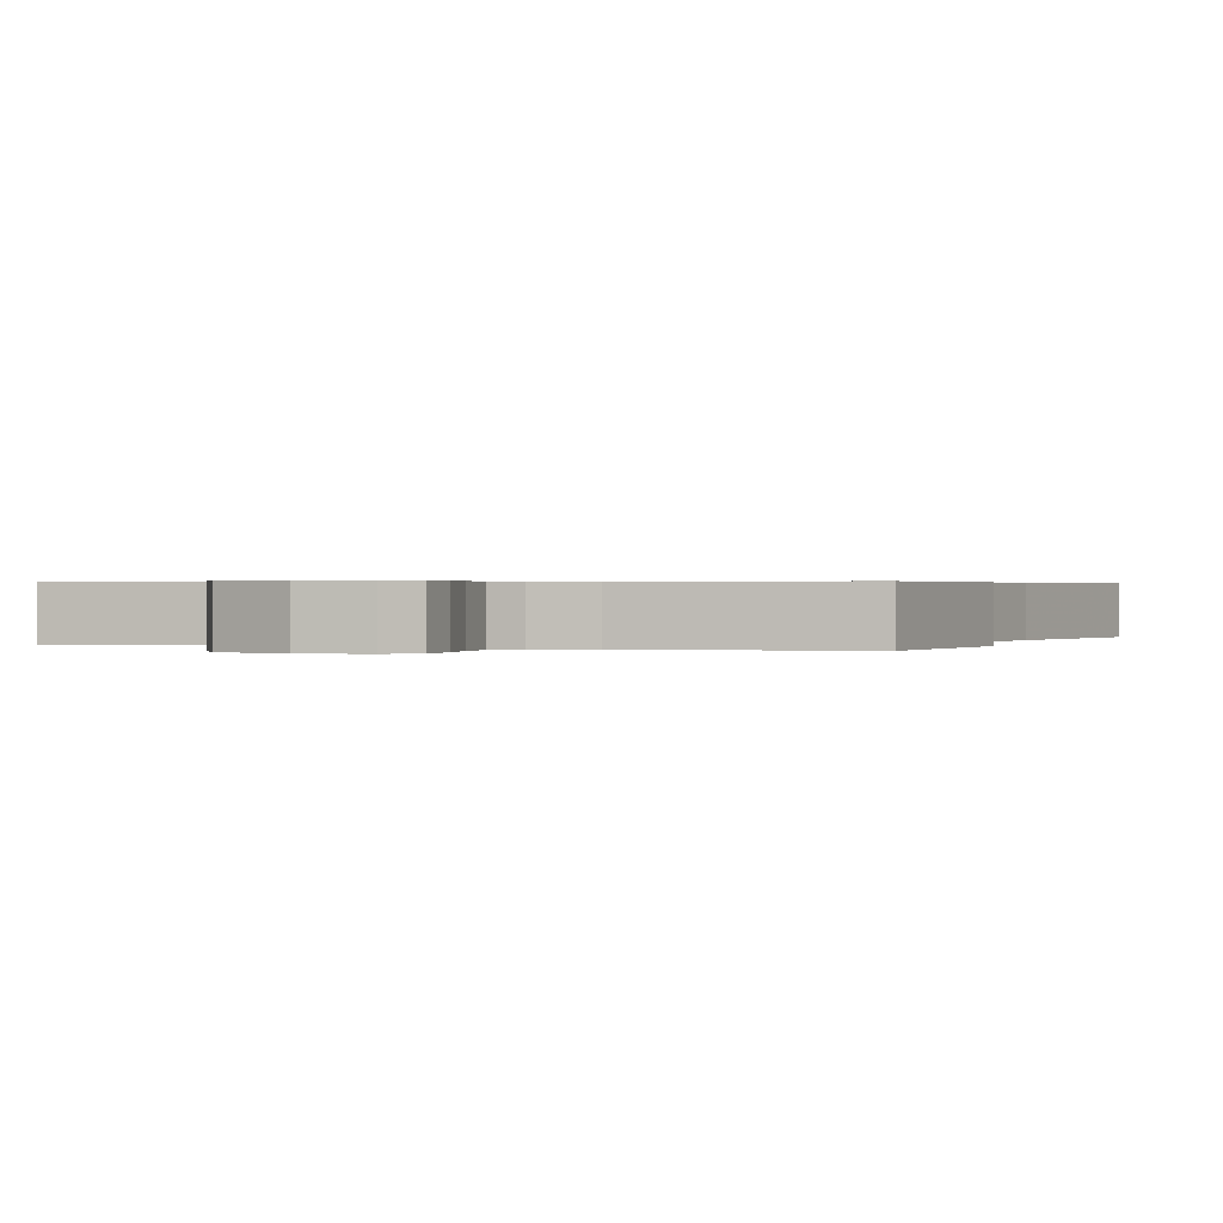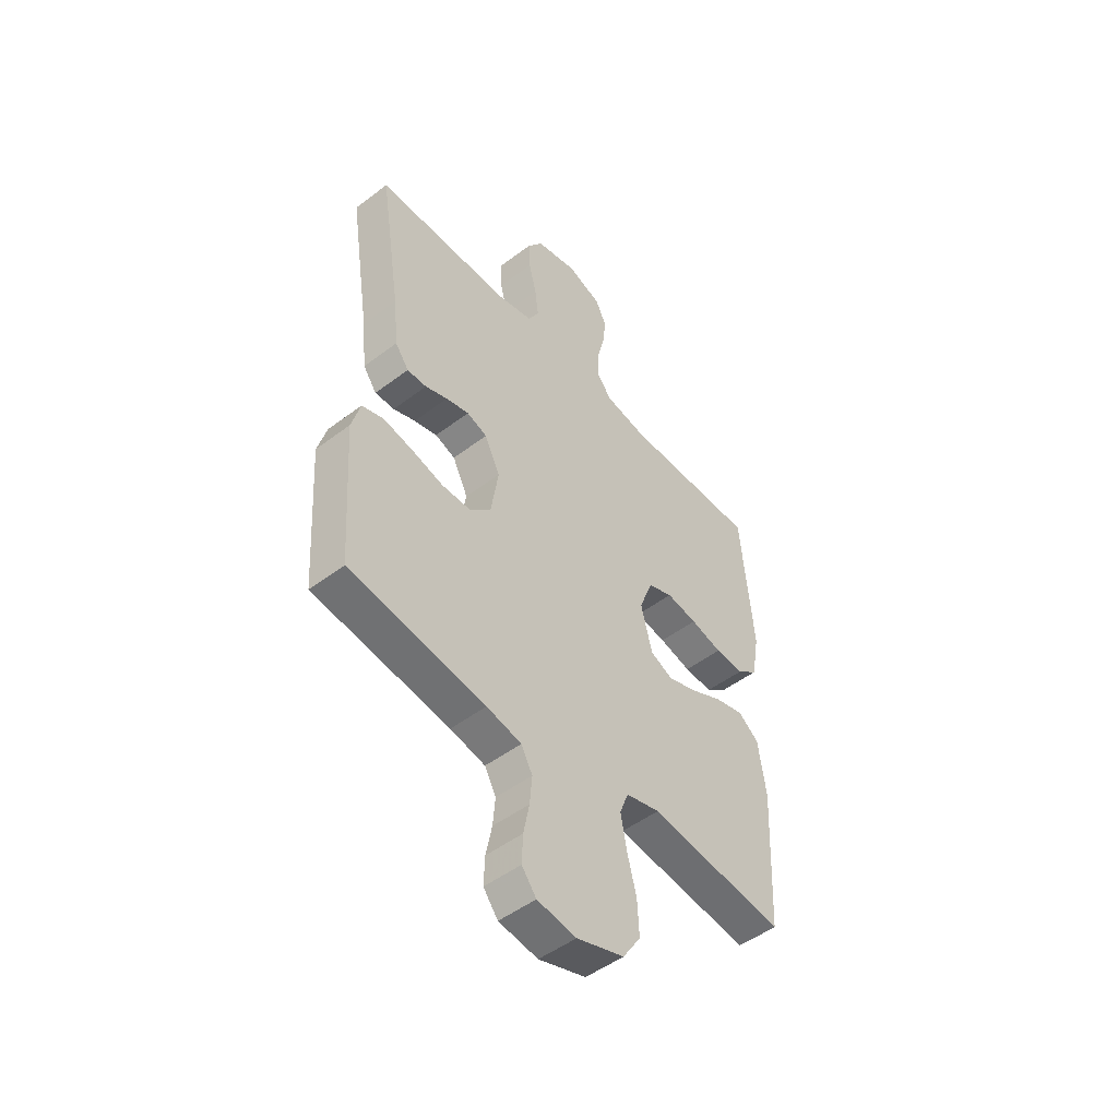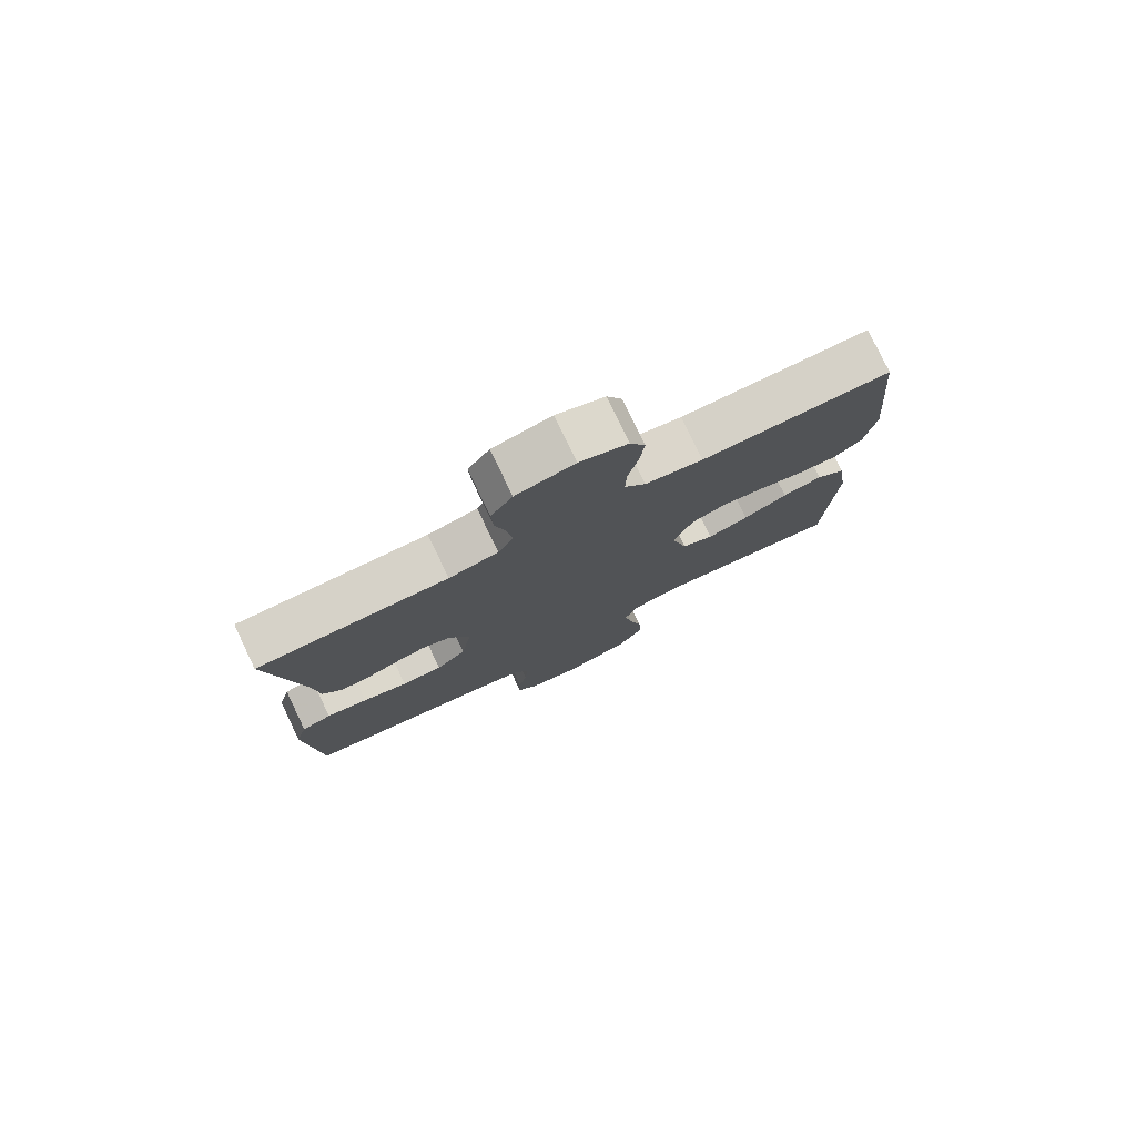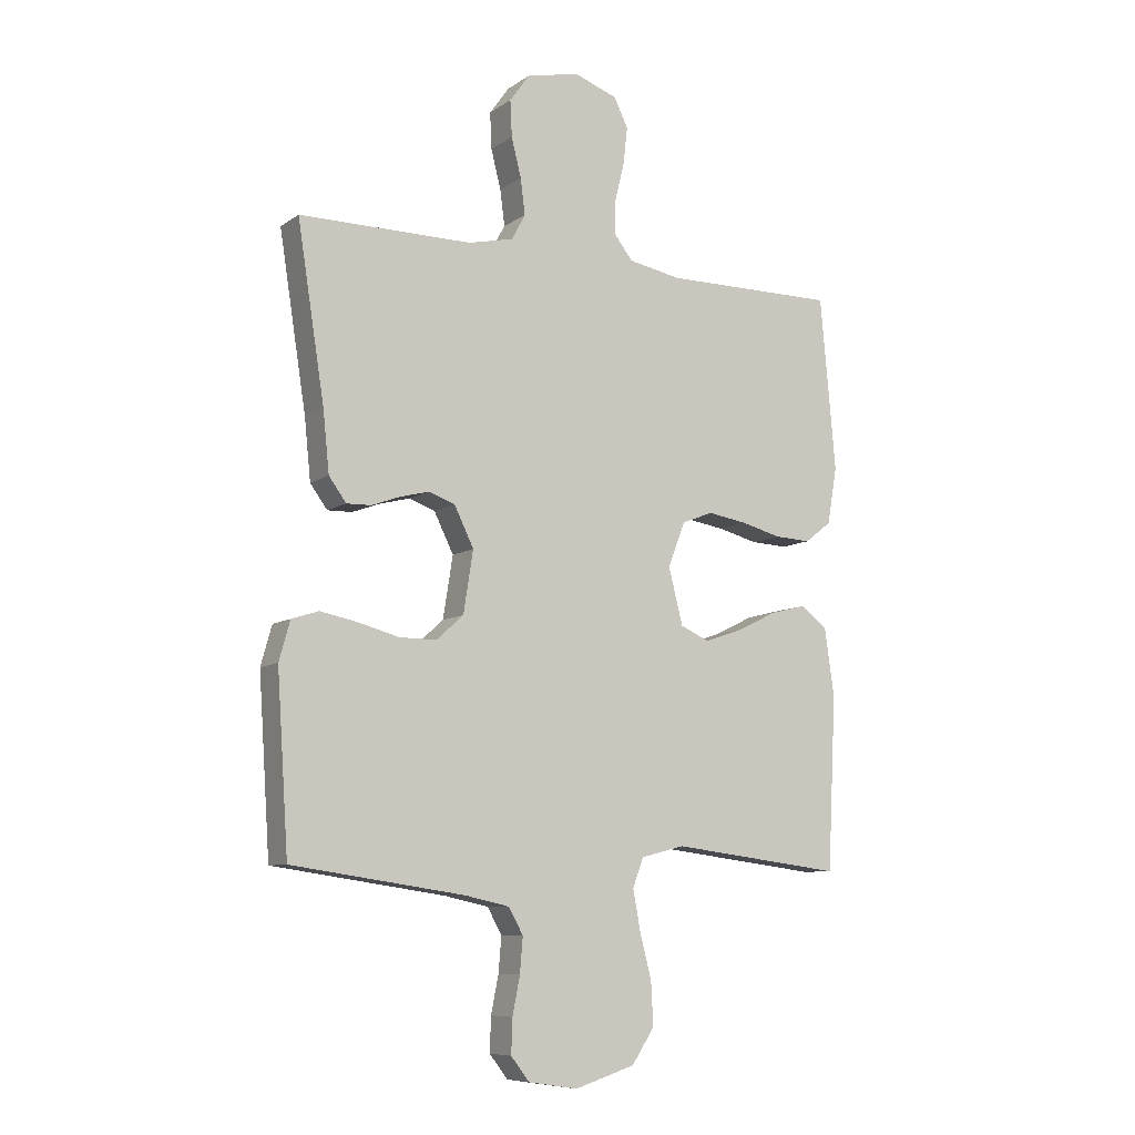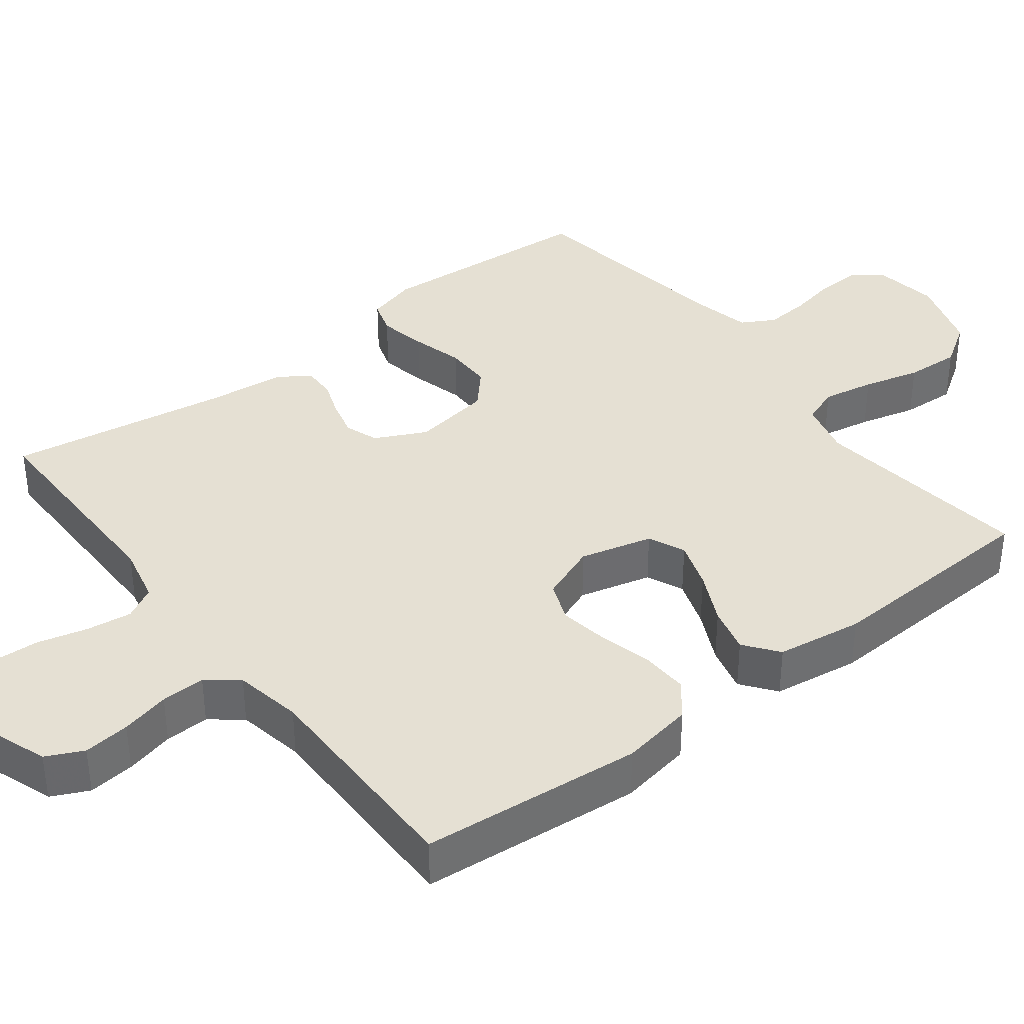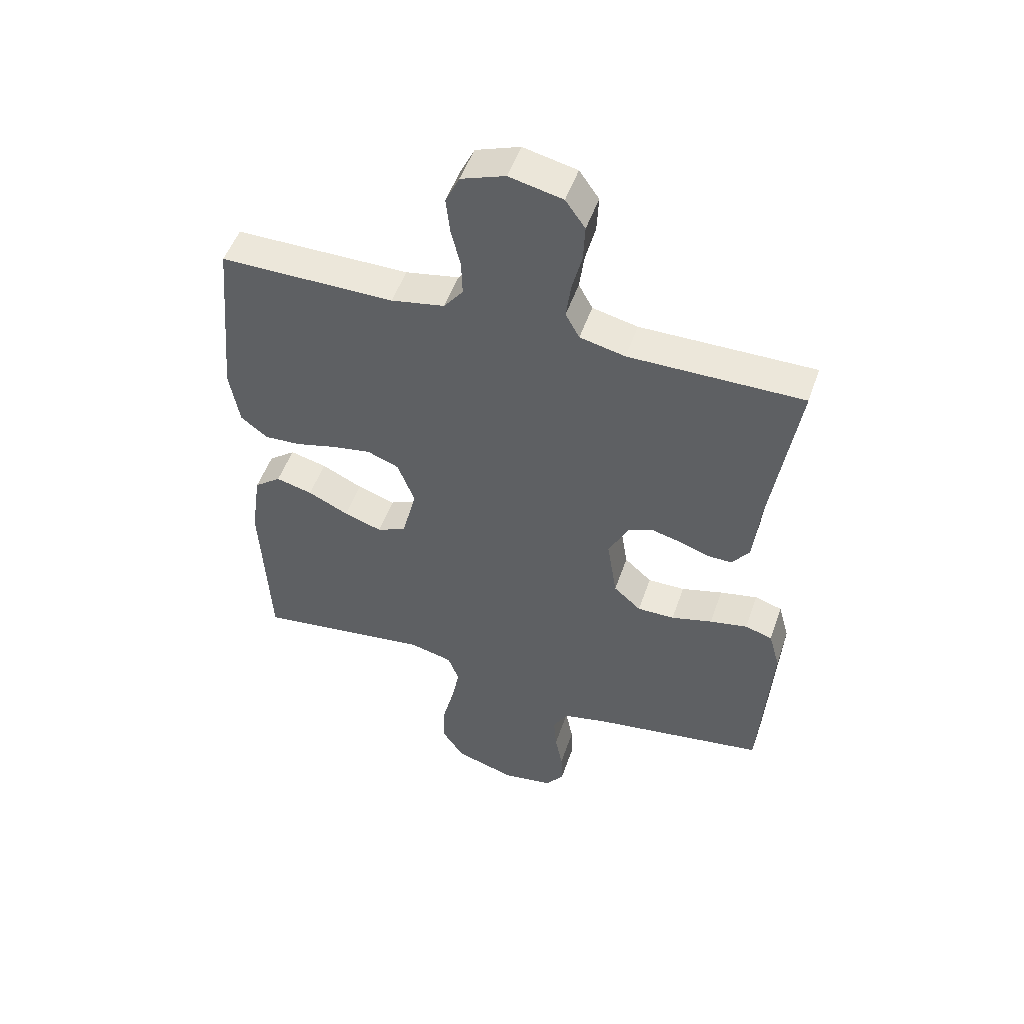
<metadata>
{"format":"obj","ext":"obj","renderer":"f3d","projection":"perspective","resolution":1024,"background":"white","views":[{"elev":0.4,"azim":-158.1,"up":"+Y"},{"elev":-49.4,"azim":-50.0,"up":"+Z"},{"elev":78.4,"azim":-25.6,"up":"+Z"},{"elev":-8.6,"azim":-30.3,"up":"+Z"},{"elev":37.9,"azim":52.4,"up":"+Y"},{"elev":50.5,"azim":-161.3,"up":"+Z"}]}
</metadata>
<code>
v -0.5 0.07 -0.5
v -0.52 0.07 -0.2
v -0.501 0.07 -0.132
v -0.454 0.07 -0.117
v -0.389 0.07 -0.13
v -0.318 0.07 -0.149
v -0.254 0.07 -0.149
v -0.207 0.07 -0.107
v -0.19 0.07 0
v -0.224 0.07 0.069
v -0.269 0.07 0.085
v -0.32 0.07 0.072
v -0.369 0.07 0.054
v -0.412 0.07 0.053
v -0.442 0.07 0.094
v -0.453 0.07 0.2
v -0.5 0.07 0.5
v -0.2 0.07 0.5
v -0.122 0.07 0.518
v -0.098 0.07 0.562
v -0.106 0.07 0.624
v -0.123 0.07 0.691
v -0.126 0.07 0.754
v -0.092 0.07 0.802
v 0 0.07 0.823
v 0.076 0.07 0.796
v 0.1 0.07 0.746
v 0.093 0.07 0.683
v 0.077 0.07 0.617
v 0.075 0.07 0.557
v 0.108 0.07 0.515
v 0.2 0.07 0.498
v 0.5 0.07 0.5
v 0.527 0.07 0.2
v 0.51 0.07 0.102
v 0.464 0.07 0.066
v 0.401 0.07 0.069
v 0.331 0.07 0.087
v 0.263 0.07 0.098
v 0.209 0.07 0.077
v 0.179 0.07 0
v 0.204 0.07 -0.098
v 0.254 0.07 -0.12
v 0.319 0.07 -0.098
v 0.389 0.07 -0.064
v 0.452 0.07 -0.048
v 0.498 0.07 -0.083
v 0.515 0.07 -0.2
v 0.5 0.07 -0.5
v 0.2 0.07 -0.462
v 0.125 0.07 -0.481
v 0.106 0.07 -0.531
v 0.119 0.07 -0.601
v 0.139 0.07 -0.678
v 0.143 0.07 -0.752
v 0.104 0.07 -0.811
v 0 0.07 -0.844
v -0.086 0.07 -0.831
v -0.118 0.07 -0.79
v -0.116 0.07 -0.731
v -0.103 0.07 -0.666
v -0.098 0.07 -0.606
v -0.123 0.07 -0.561
v -0.2 0.07 -0.544
v -0.5 0 -0.5
v -0.52 0 -0.2
v -0.501 0 -0.132
v -0.454 0 -0.117
v -0.389 0 -0.13
v -0.318 0 -0.149
v -0.254 0 -0.149
v -0.207 0 -0.107
v -0.19 0 0
v -0.224 0 0.069
v -0.269 0 0.085
v -0.32 0 0.072
v -0.369 0 0.054
v -0.412 0 0.053
v -0.442 0 0.094
v -0.453 0 0.2
v -0.5 0 0.5
v -0.2 0 0.5
v -0.122 0 0.518
v -0.098 0 0.562
v -0.106 0 0.624
v -0.123 0 0.691
v -0.126 0 0.754
v -0.092 0 0.802
v 0 0 0.823
v 0.076 0 0.796
v 0.1 0 0.746
v 0.093 0 0.683
v 0.077 0 0.617
v 0.075 0 0.557
v 0.108 0 0.515
v 0.2 0 0.498
v 0.5 0 0.5
v 0.527 0 0.2
v 0.51 0 0.102
v 0.464 0 0.066
v 0.401 0 0.069
v 0.331 0 0.087
v 0.263 0 0.098
v 0.209 0 0.077
v 0.179 0 0
v 0.204 0 -0.098
v 0.254 0 -0.12
v 0.319 0 -0.098
v 0.389 0 -0.064
v 0.452 0 -0.048
v 0.498 0 -0.083
v 0.515 0 -0.2
v 0.5 0 -0.5
v 0.2 0 -0.462
v 0.125 0 -0.481
v 0.106 0 -0.531
v 0.119 0 -0.601
v 0.139 0 -0.678
v 0.143 0 -0.752
v 0.104 0 -0.811
v 0 0 -0.844
v -0.086 0 -0.831
v -0.118 0 -0.79
v -0.116 0 -0.731
v -0.103 0 -0.666
v -0.098 0 -0.606
v -0.123 0 -0.561
v -0.2 0 -0.544
f 59 60 61
f 58 59 61
f 57 58 61
f 56 57 61
f 55 56 61
f 54 55 61
f 53 54 61
f 52 53 61 62
f 51 52 62 63
f 48 49 50
f 47 48 50
f 46 47 50
f 45 46 50
f 44 45 50
f 43 44 50 51
f 51 63 64
f 43 51 64
f 42 43 64
f 36 37 38
f 35 36 38
f 34 35 38
f 33 34 38
f 32 33 38
f 31 32 38 39
f 30 31 39 40
f 27 28 29
f 26 27 29
f 25 26 29
f 24 25 29
f 23 24 29
f 22 23 29
f 21 22 29
f 20 21 29 30
f 30 40 41
f 20 30 41
f 19 20 41
f 16 17 18
f 16 18 19
f 15 16 19
f 14 15 19
f 13 14 19
f 12 13 19
f 4 5 6
f 3 4 6
f 2 3 6
f 1 2 6
f 64 1 6
f 64 6 7
f 42 64 7 8
f 41 42 8 9
f 19 41 9 10
f 11 12 19
f 10 11 19
f 125 124 123
f 125 123 122
f 125 122 121
f 125 121 120
f 125 120 119
f 125 119 118
f 125 118 117
f 126 125 117 116
f 127 126 116 115
f 114 113 112
f 114 112 111
f 114 111 110
f 114 110 109
f 114 109 108
f 115 114 108 107
f 128 127 115
f 128 115 107
f 128 107 106
f 102 101 100
f 102 100 99
f 102 99 98
f 102 98 97
f 102 97 96
f 103 102 96 95
f 104 103 95 94
f 93 92 91
f 93 91 90
f 93 90 89
f 93 89 88
f 93 88 87
f 93 87 86
f 93 86 85
f 94 93 85 84
f 105 104 94
f 105 94 84
f 105 84 83
f 82 81 80
f 83 82 80
f 83 80 79
f 83 79 78
f 83 78 77
f 83 77 76
f 70 69 68
f 70 68 67
f 70 67 66
f 70 66 65
f 70 65 128
f 71 70 128
f 72 71 128 106
f 73 72 106 105
f 74 73 105 83
f 83 76 75
f 83 75 74
f 1 65 66 2
f 2 66 67 3
f 3 67 68 4
f 4 68 69 5
f 5 69 70 6
f 6 70 71 7
f 7 71 72 8
f 8 72 73 9
f 9 73 74 10
f 10 74 75 11
f 11 75 76 12
f 12 76 77 13
f 13 77 78 14
f 14 78 79 15
f 15 79 80 16
f 16 80 81 17
f 17 81 82 18
f 18 82 83 19
f 19 83 84 20
f 20 84 85 21
f 21 85 86 22
f 22 86 87 23
f 23 87 88 24
f 24 88 89 25
f 25 89 90 26
f 26 90 91 27
f 27 91 92 28
f 28 92 93 29
f 29 93 94 30
f 30 94 95 31
f 31 95 96 32
f 32 96 97 33
f 33 97 98 34
f 34 98 99 35
f 35 99 100 36
f 36 100 101 37
f 37 101 102 38
f 38 102 103 39
f 39 103 104 40
f 40 104 105 41
f 41 105 106 42
f 42 106 107 43
f 43 107 108 44
f 44 108 109 45
f 45 109 110 46
f 46 110 111 47
f 47 111 112 48
f 48 112 113 49
f 49 113 114 50
f 50 114 115 51
f 51 115 116 52
f 52 116 117 53
f 53 117 118 54
f 54 118 119 55
f 55 119 120 56
f 56 120 121 57
f 57 121 122 58
f 58 122 123 59
f 59 123 124 60
f 60 124 125 61
f 61 125 126 62
f 62 126 127 63
f 63 127 128 64
f 64 128 65 1

</code>
